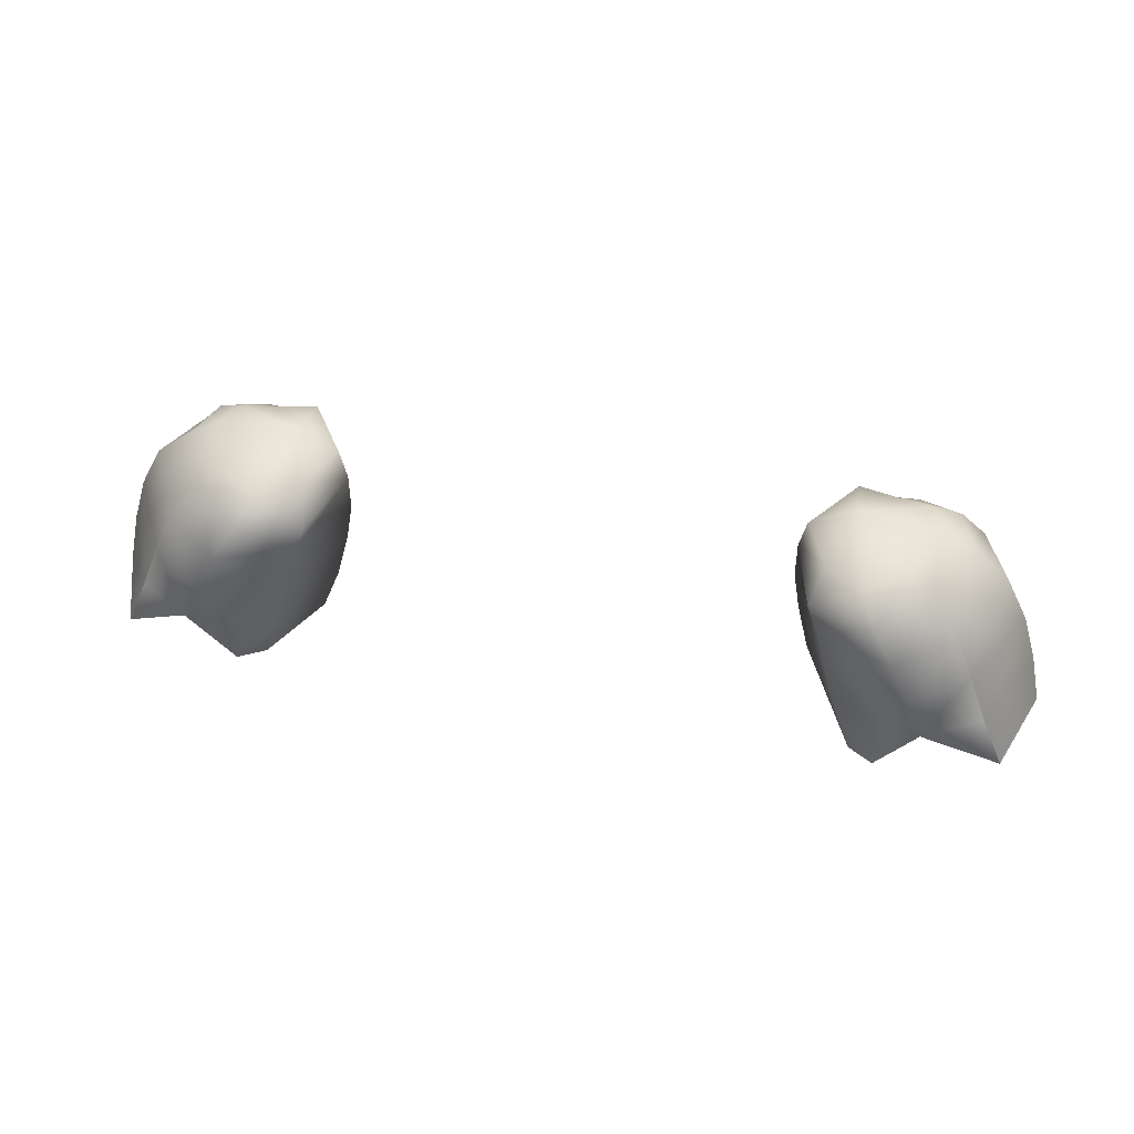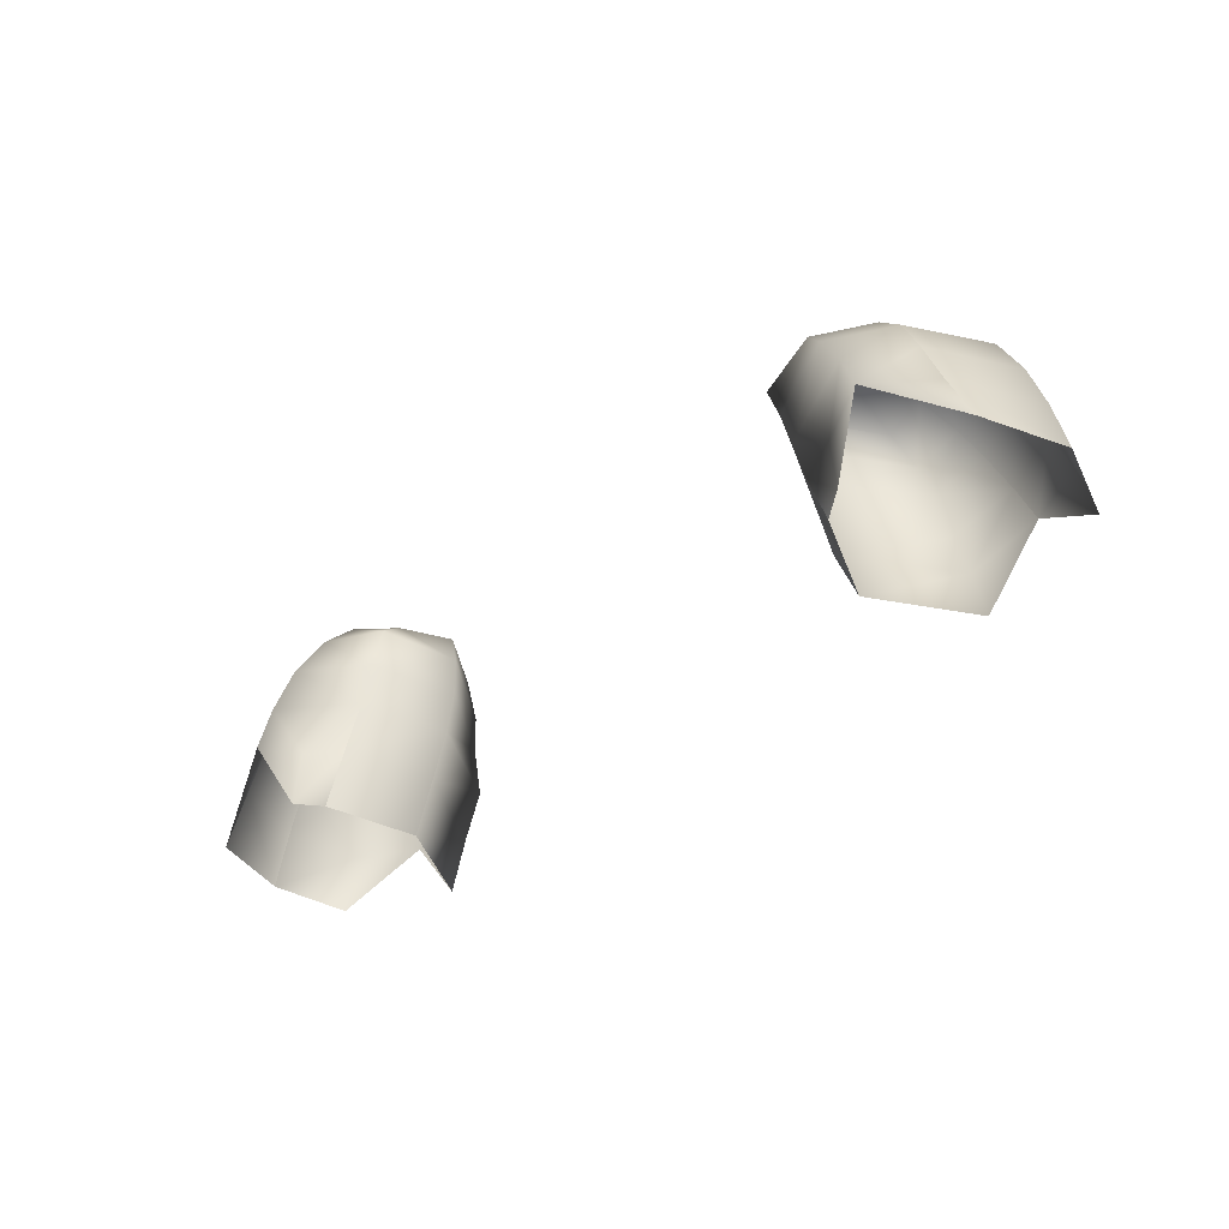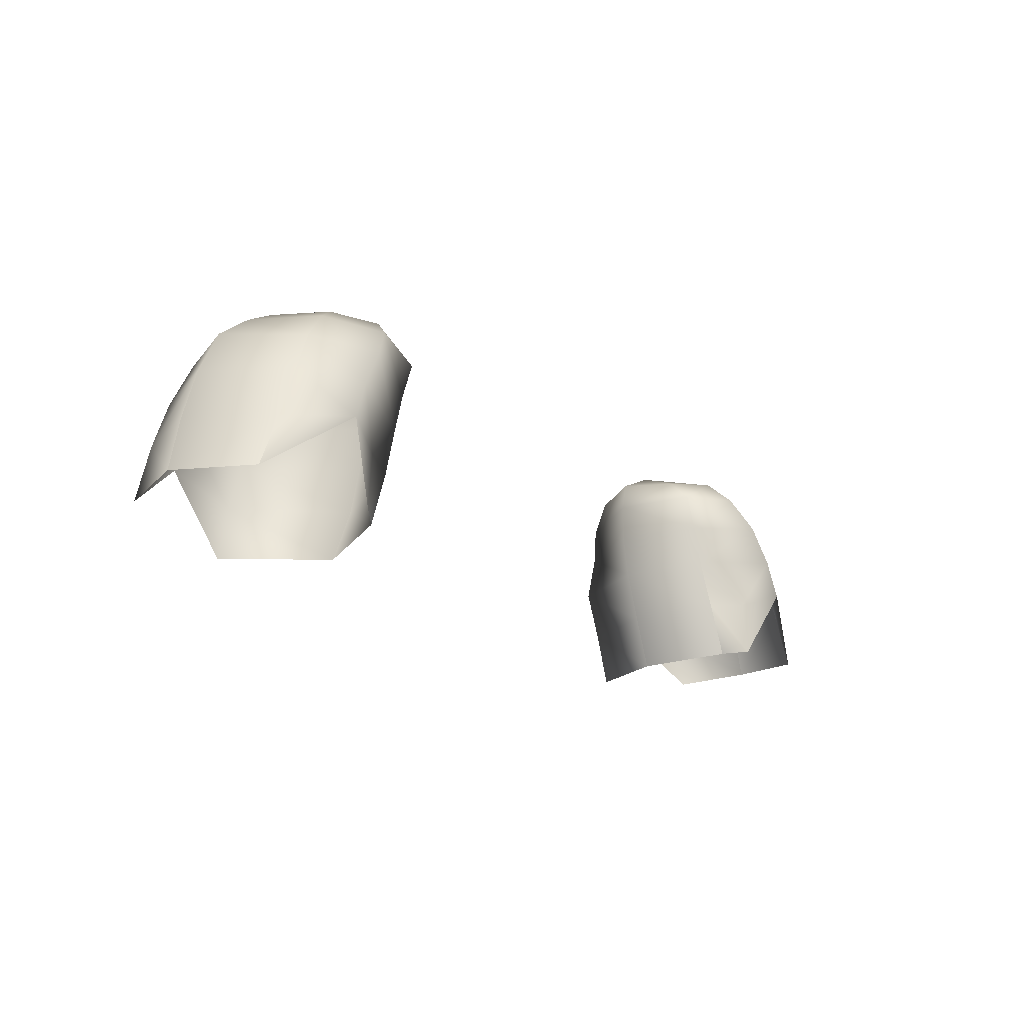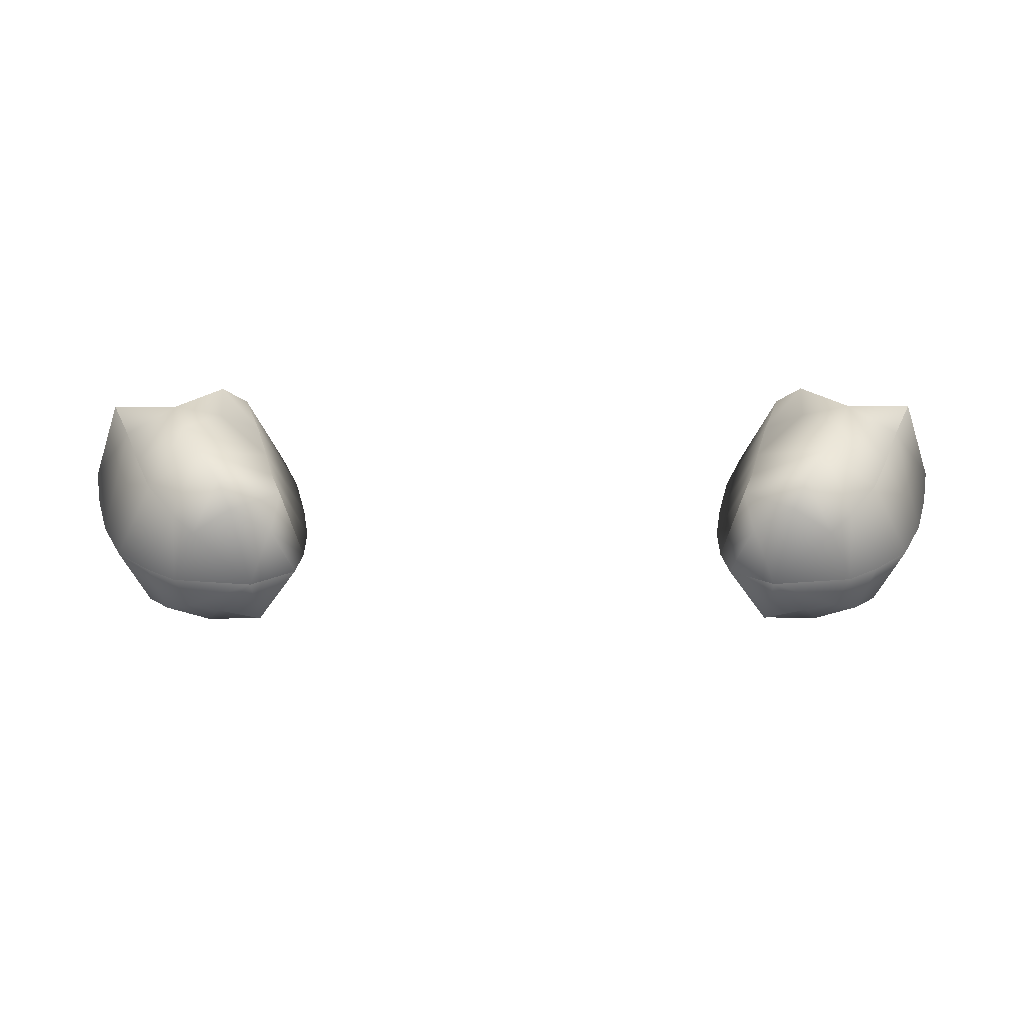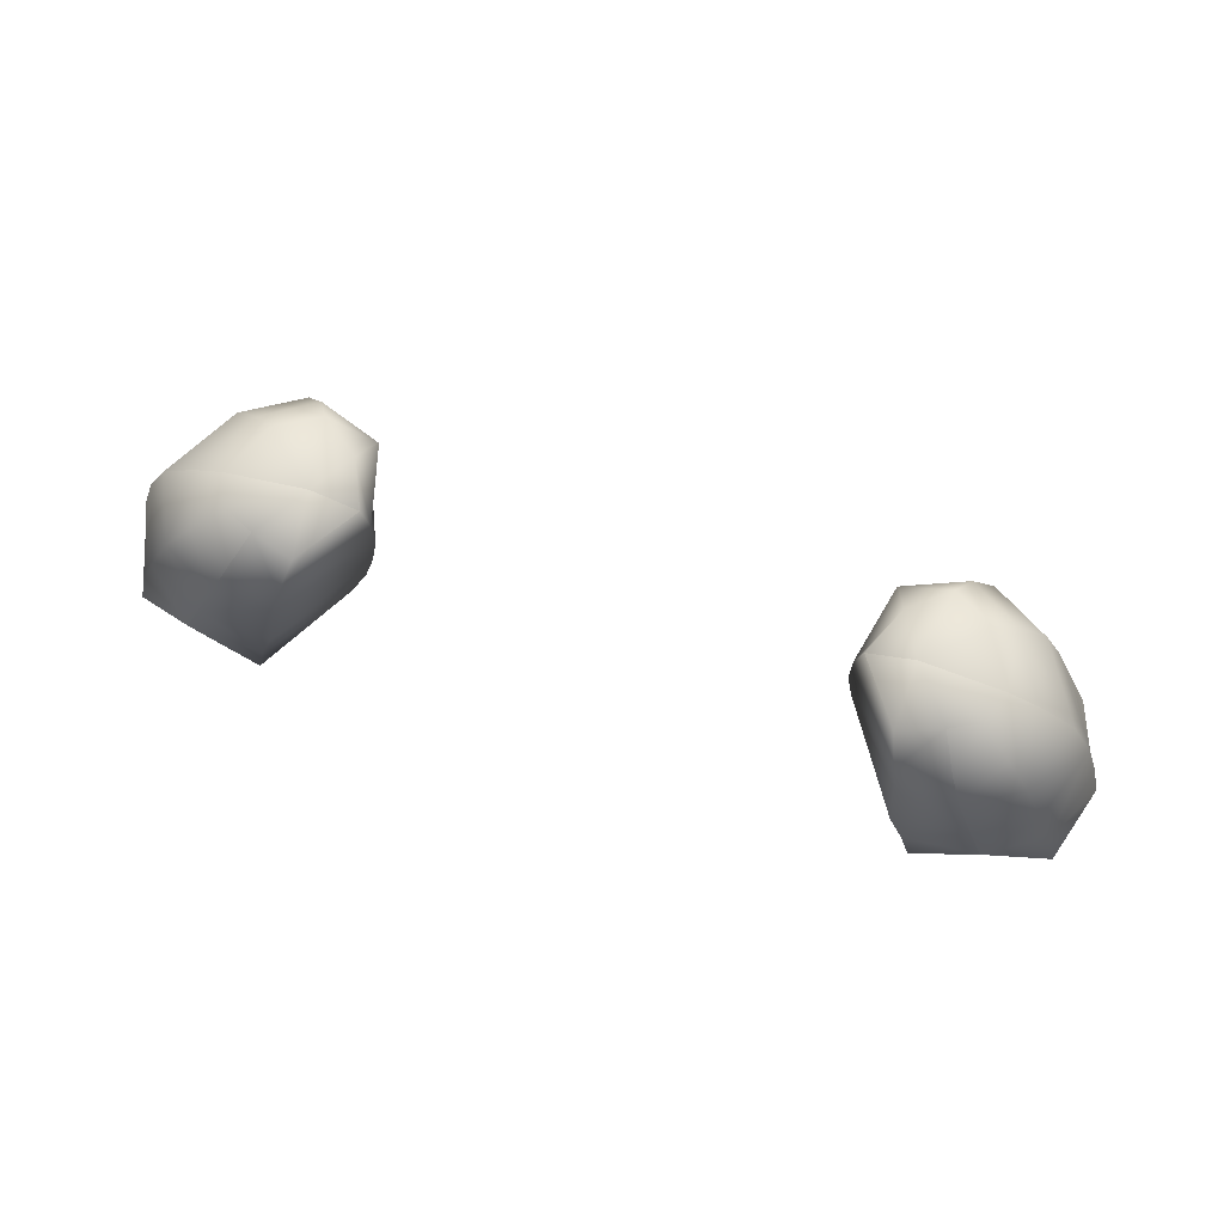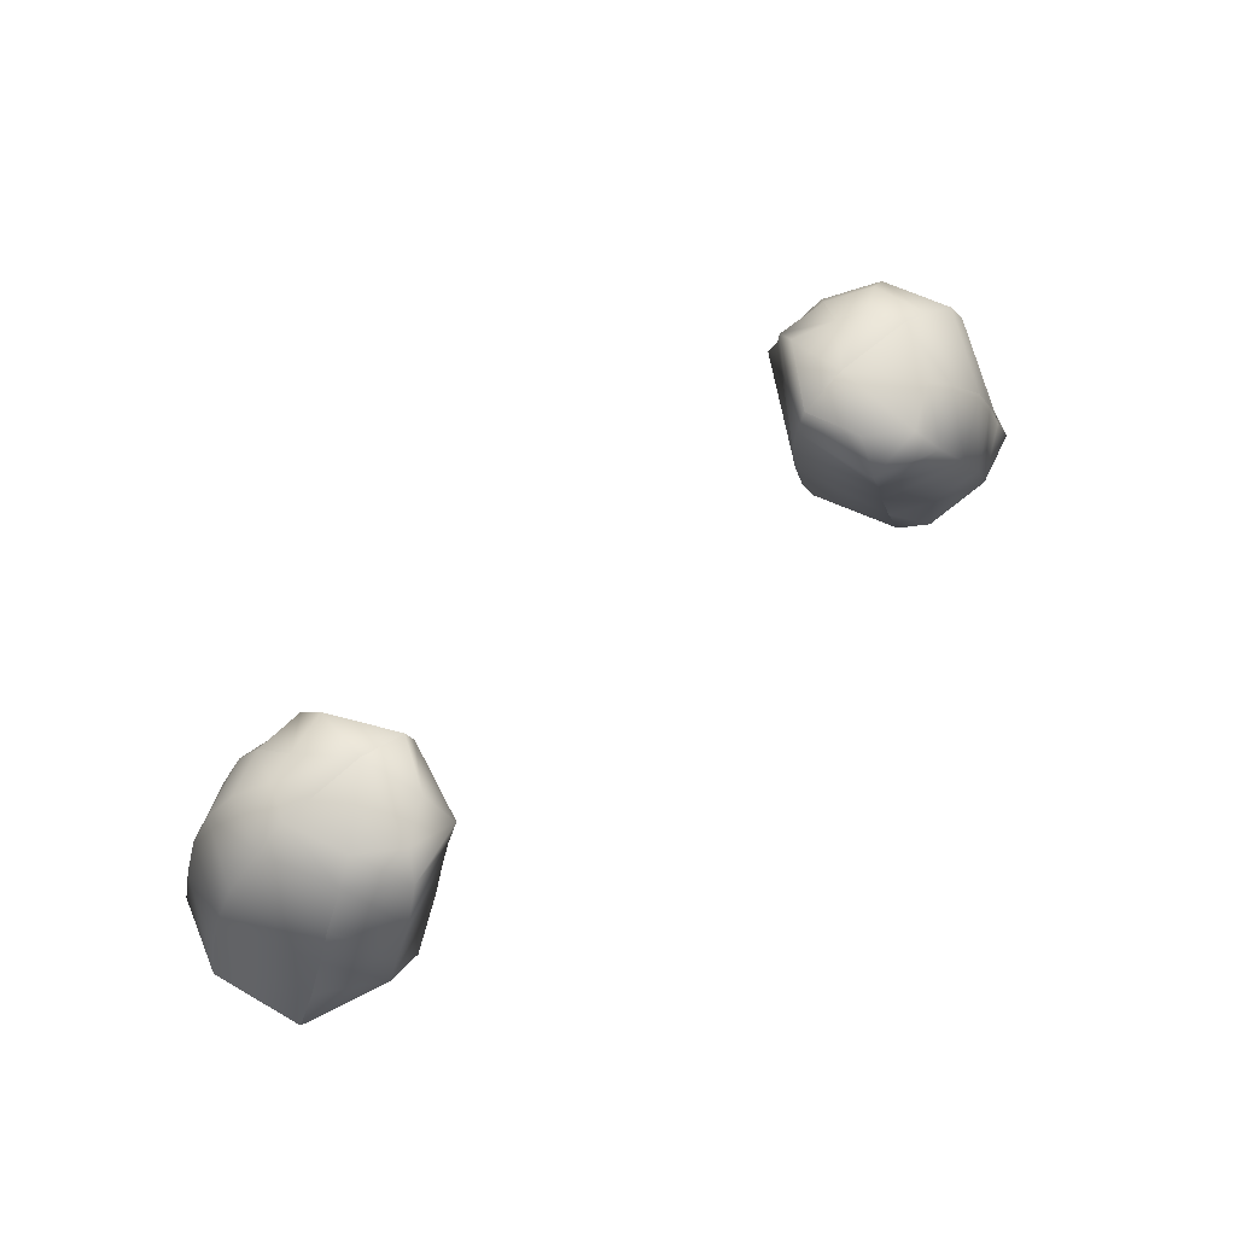
<metadata>
{"format":"obj","ext":"obj","renderer":"f3d","projection":"perspective","resolution":1024,"background":"white","views":[{"elev":44.8,"azim":12.5,"up":"+Y"},{"elev":-38.7,"azim":42.8,"up":"+Y"},{"elev":-19.5,"azim":-50.8,"up":"+Y"},{"elev":33.9,"azim":179.9,"up":"+Z"},{"elev":69.1,"azim":-163.2,"up":"+Y"},{"elev":67.9,"azim":-41.3,"up":"+Y"}]}
</metadata>
<code>
o Arm1_Red_Cube.014
v 1.156 1.521 -0.3611
v 0.8914 1.557 -0.3553
v 1.257 1.466 -0.3571
v 1.54 0.8785 -0.3458
v 1.499 1.06 -0.3496
v 1.447 1.226 -0.3503
v 1.372 1.375 -0.3535
v 0.7469 1.488 -0.3503
v 0.749 1.12 -0.35
v 0.8582 0.7782 -0.3479
v 0.7913 0.9534 -0.3432
v 0.7249 1.262 -0.3507
v 0.7252 1.391 -0.3493
v 0.9709 0.8053 -0.0758
v 0.9094 0.9854 -0.08079
v 0.8616 1.149 -0.09077
v 1.18 1.057 0.05249
v 1.134 1.184 0.04467
v 1.063 1.311 0.02772
v 0.8289 1.278 -0.09077
v 0.7888 1.395 -0.09077
v 0.8214 1.48 -0.1862
v 0.991 1.418 -0.02162
v 0.9464 1.487 -0.09365
v 1.443 0.8575 -0.06564
v 1.368 1.038 -0.07063
v 1.302 1.21 -0.08061
v 1.242 1.344 -0.09724
v 1.148 1.454 -0.1383
v 1.077 1.507 -0.178
v 1.463 0.8594 -0.5861
v 1.418 1.046 -0.5803
v 1.356 1.206 -0.5866
v 1.289 1.354 -0.5657
v 1.208 1.453 -0.5316
v 1.112 1.524 -0.4668
v 1.232 1.05 -0.692
v 1.18 1.183 -0.6795
v 1.118 1.324 -0.6531
v 1.072 1.421 -0.6055
v 1.018 1.502 -0.5067
v 1.045 0.8036 -0.679
v 1.004 0.9837 -0.6882
v 0.9505 1.147 -0.6932
v 0.9355 1.286 -0.6476
v 0.9124 1.392 -0.6234
v 0.8816 1.489 -0.5507
v 1.052 0.8203 -0.0124
v 1.034 1 -0.01739
v -1.156 1.521 -0.3611
v -0.8914 1.557 -0.3553
v -1.257 1.466 -0.3571
v -1.54 0.8785 -0.3458
v -1.499 1.06 -0.3496
v -1.447 1.226 -0.3503
v -1.372 1.375 -0.3535
v -0.7469 1.488 -0.3503
v -0.749 1.12 -0.35
v -0.8582 0.7782 -0.3479
v -0.7913 0.9534 -0.3432
v -0.7249 1.262 -0.3507
v -0.7252 1.391 -0.3493
v -0.9709 0.8053 -0.0758
v -0.9094 0.9854 -0.08079
v -0.8616 1.149 -0.09077
v -1.18 1.057 0.05249
v -1.134 1.184 0.04467
v -1.063 1.311 0.02772
v -0.8289 1.278 -0.09077
v -0.7888 1.395 -0.09077
v -0.8214 1.48 -0.1862
v -0.991 1.418 -0.02162
v -0.9464 1.487 -0.09365
v -1.443 0.8575 -0.06564
v -1.368 1.038 -0.07063
v -1.302 1.21 -0.08061
v -1.242 1.344 -0.09724
v -1.148 1.454 -0.1383
v -1.077 1.507 -0.178
v -1.463 0.8594 -0.5861
v -1.418 1.046 -0.5803
v -1.356 1.206 -0.5866
v -1.289 1.354 -0.5657
v -1.208 1.453 -0.5316
v -1.112 1.524 -0.4668
v -1.232 1.05 -0.692
v -1.18 1.183 -0.6795
v -1.118 1.324 -0.6531
v -1.072 1.421 -0.6055
v -1.018 1.502 -0.5067
v -1.045 0.8036 -0.679
v -1.004 0.9837 -0.6882
v -0.9505 1.147 -0.6932
v -0.9355 1.286 -0.6476
v -0.9124 1.392 -0.6234
v -0.8816 1.489 -0.5507
v -1.052 0.8203 -0.0124
v -1.034 1 -0.01739
f 15 48 49
f 11 14 15
f 26 17 25
f 9 15 16
f 49 17 18
f 17 27 18
f 26 4 5
f 6 26 5
f 7 27 6
f 18 28 19
f 19 16 18
f 16 12 9
f 28 3 29
f 19 29 23
f 20 23 21
f 13 20 21
f 13 22 8
f 21 24 22
f 23 30 24
f 1 29 3
f 2 8 22
f 24 2 22
f 30 2 24
f 2 30 1
f 4 32 5
f 43 37 42
f 32 31 37
f 6 32 33
f 43 10 11
f 44 11 9
f 33 37 38
f 38 43 44
f 34 38 39
f 6 34 7
f 38 45 39
f 45 9 12
f 3 34 35
f 1 35 36
f 36 40 41
f 35 39 40
f 40 45 46
f 41 46 47
f 46 12 13
f 47 13 8
f 2 1 36
f 41 2 36
f 2 41 47
f 2 47 8
f 17 49 48
f 15 14 48
f 11 10 14
f 9 11 15
f 18 16 49
f 16 15 49
f 17 26 27
f 26 25 4
f 6 27 26
f 7 28 27
f 18 27 28
f 19 20 16
f 16 20 12
f 28 7 3
f 19 28 29
f 20 19 23
f 13 12 20
f 13 21 22
f 21 23 24
f 23 29 30
f 1 30 29
f 4 31 32
f 6 5 32
f 43 42 10
f 44 43 11
f 33 32 37
f 38 37 43
f 34 33 38
f 6 33 34
f 38 44 45
f 45 44 9
f 3 7 34
f 1 3 35
f 36 35 40
f 35 34 39
f 40 39 45
f 41 40 46
f 46 45 12
f 47 46 13
f 64 98 97
f 60 64 63
f 75 74 66
f 58 65 64
f 98 67 66
f 66 67 76
f 75 54 53
f 55 54 75
f 56 55 76
f 67 68 77
f 68 67 65
f 65 58 61
f 77 78 52
f 68 72 78
f 69 70 72
f 62 70 69
f 62 57 71
f 70 71 73
f 72 73 79
f 50 52 78
f 51 71 57
f 73 71 51
f 79 73 51
f 51 50 79
f 53 54 81
f 92 91 86
f 81 86 80
f 55 82 81
f 92 60 59
f 93 58 60
f 82 87 86
f 87 93 92
f 83 88 87
f 55 56 83
f 87 88 94
f 94 61 58
f 52 84 83
f 50 85 84
f 85 90 89
f 84 89 88
f 89 95 94
f 90 96 95
f 95 62 61
f 96 57 62
f 51 85 50
f 90 85 51
f 51 96 90
f 51 57 96
f 66 97 98
f 64 97 63
f 60 63 59
f 58 64 60
f 67 98 65
f 65 98 64
f 66 76 75
f 75 53 74
f 55 75 76
f 56 76 77
f 67 77 76
f 68 65 69
f 65 61 69
f 77 52 56
f 68 78 77
f 69 72 68
f 62 69 61
f 62 71 70
f 70 73 72
f 72 79 78
f 50 78 79
f 53 81 80
f 55 81 54
f 92 59 91
f 93 60 92
f 82 86 81
f 87 92 86
f 83 87 82
f 55 83 82
f 87 94 93
f 94 58 93
f 52 83 56
f 50 84 52
f 85 89 84
f 84 88 83
f 89 94 88
f 90 95 89
f 95 61 94
f 96 62 95

</code>
